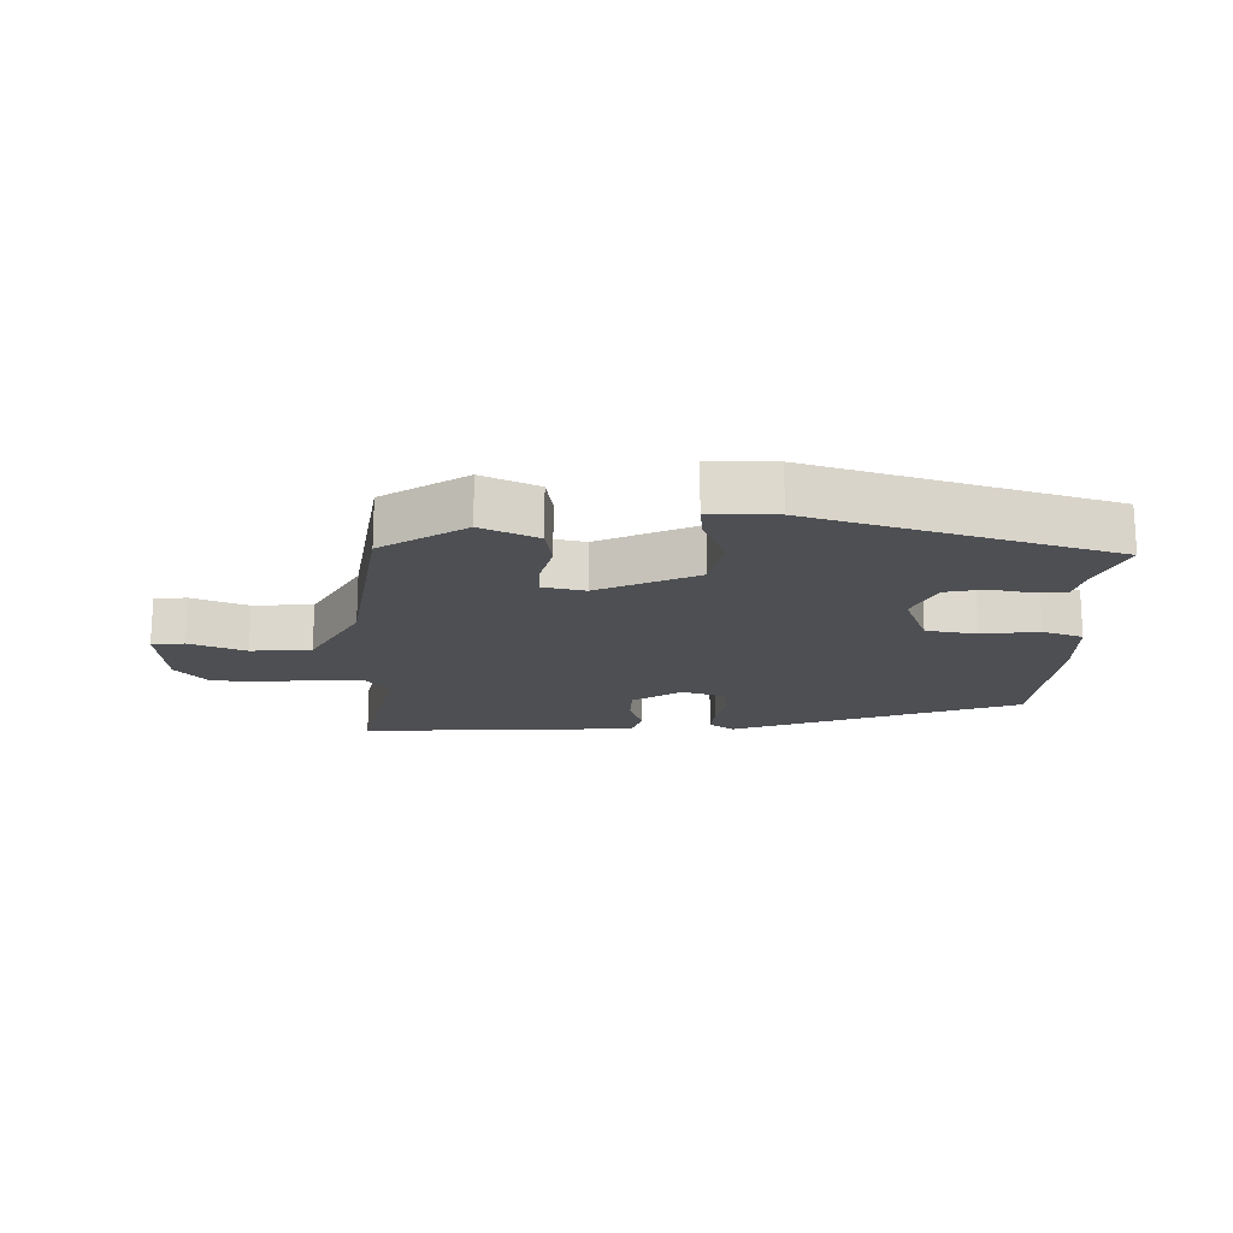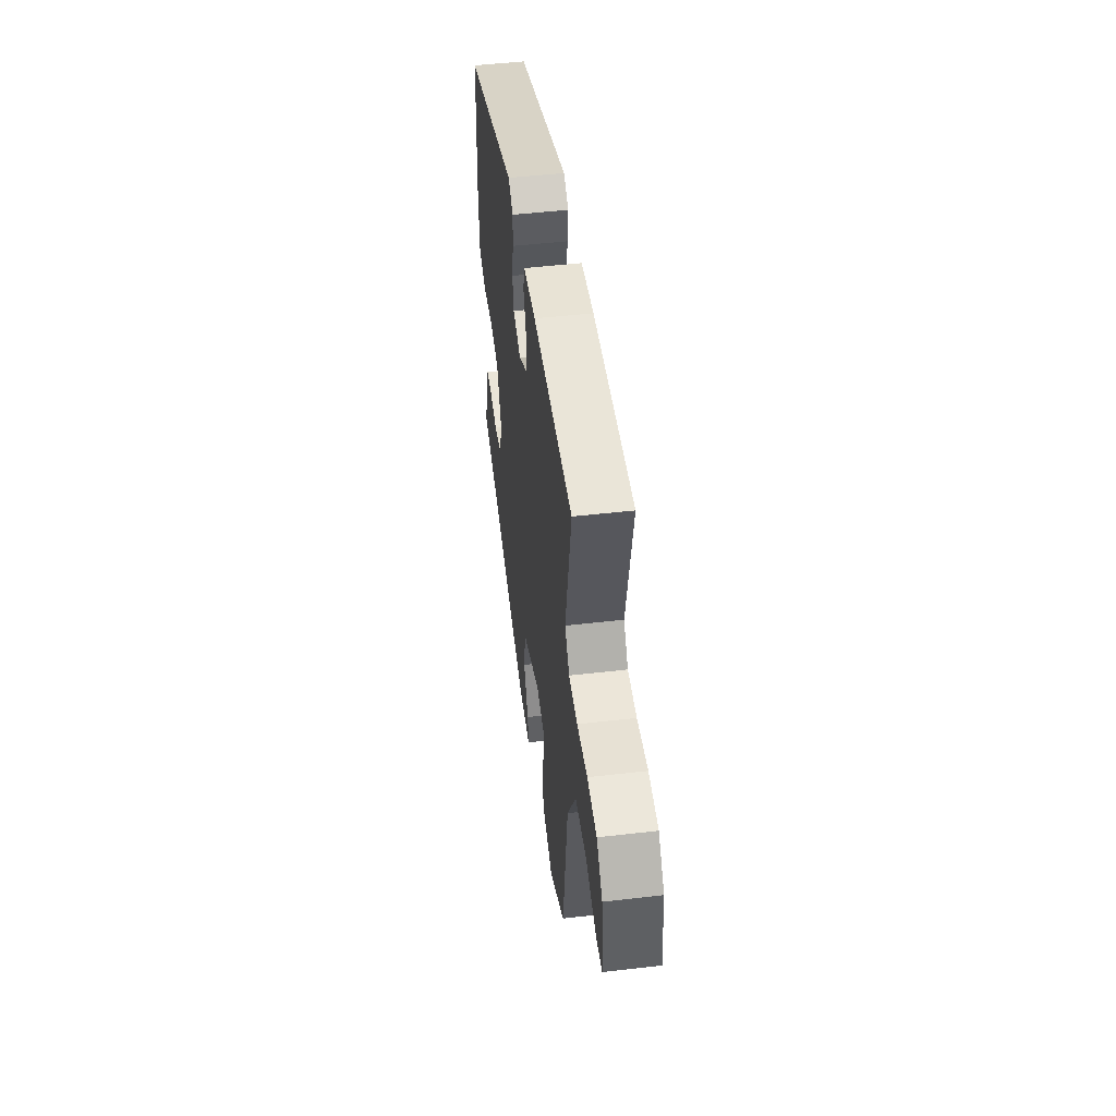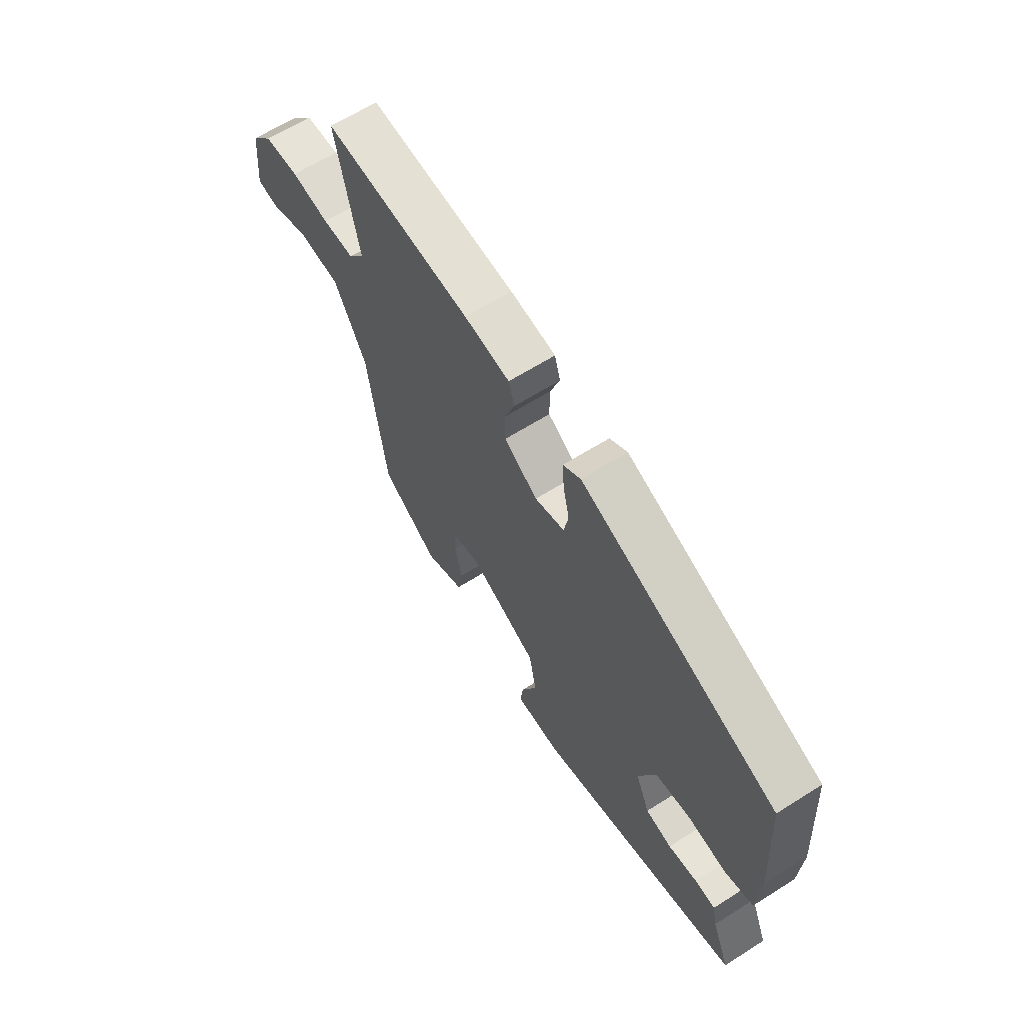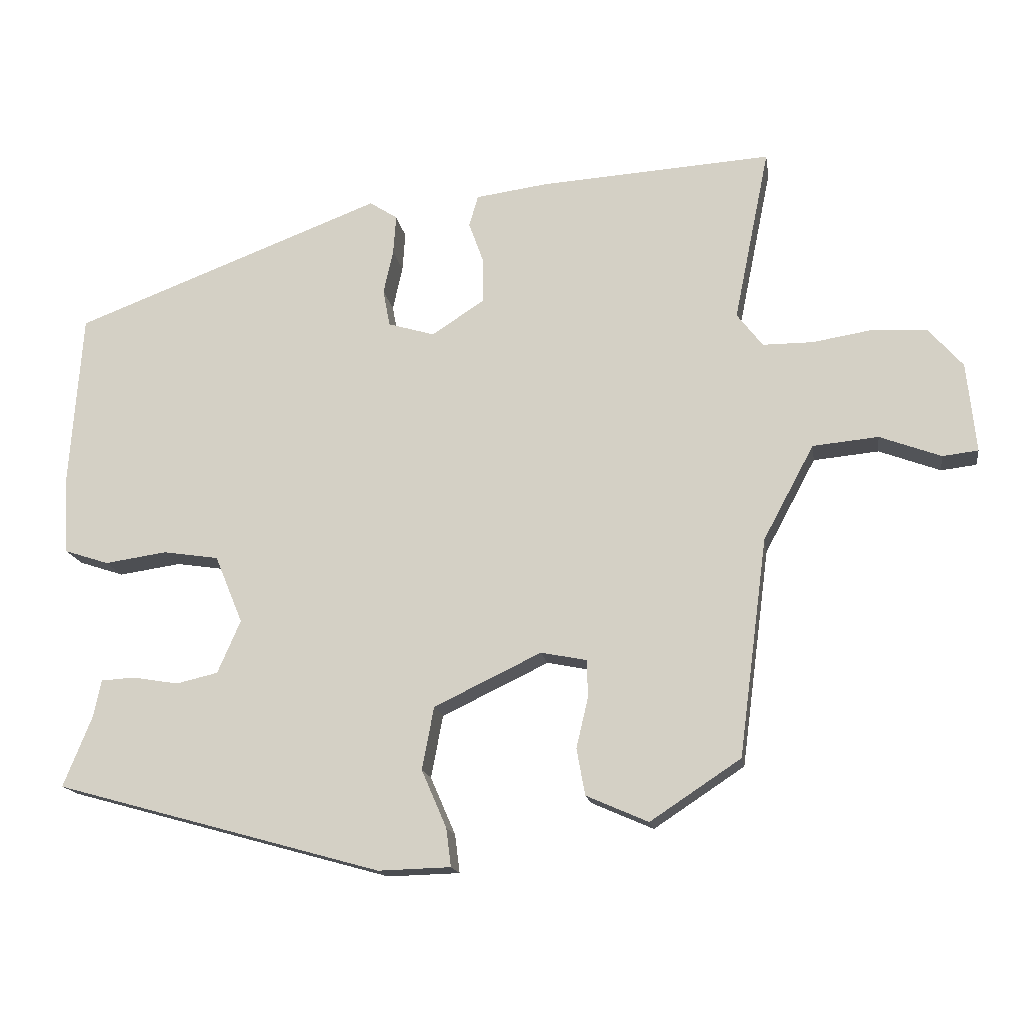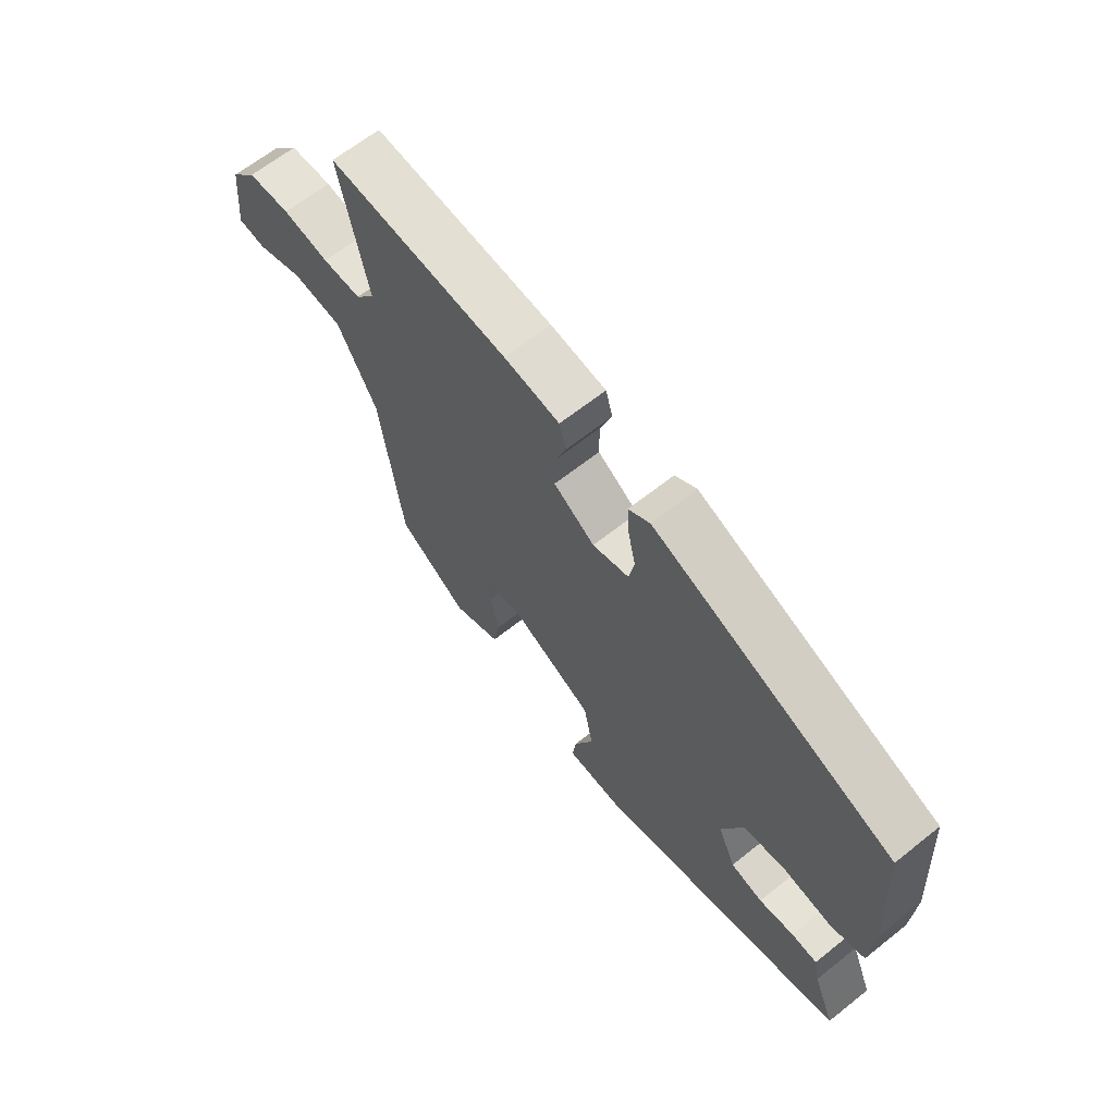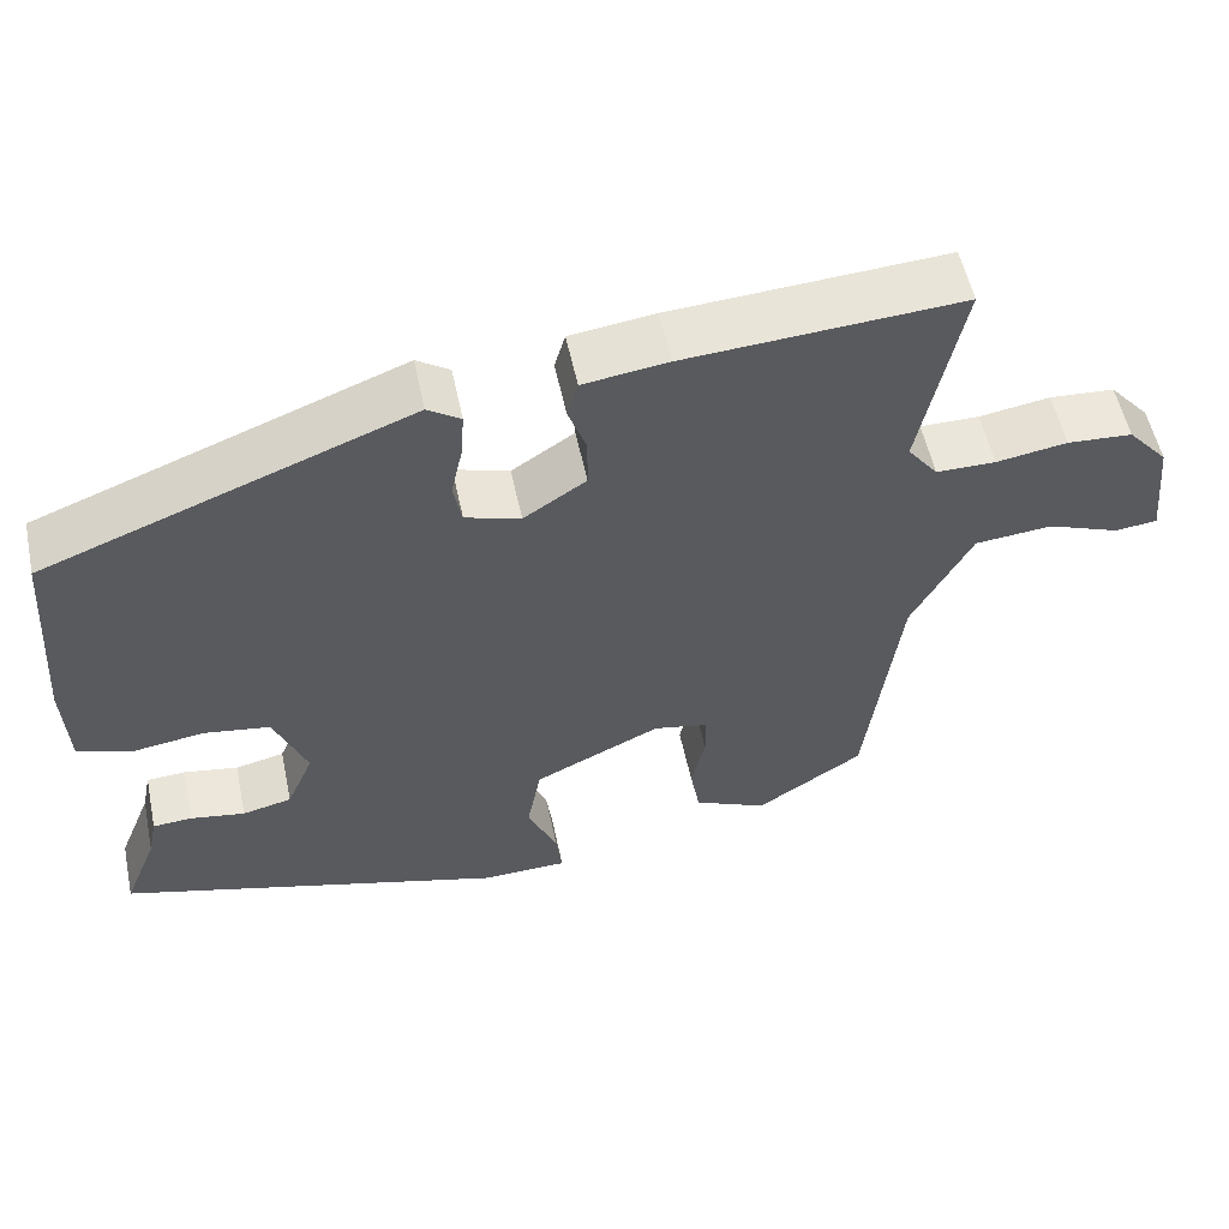
<metadata>
{"format":"obj","ext":"obj","renderer":"f3d","projection":"perspective","resolution":1024,"background":"white","views":[{"elev":-17.8,"azim":177.6,"up":"+Y"},{"elev":49.4,"azim":82.7,"up":"+Z"},{"elev":63.6,"azim":-122.6,"up":"+Z"},{"elev":-15.9,"azim":8.8,"up":"+Z"},{"elev":64.8,"azim":-128.7,"up":"+Z"},{"elev":55.0,"azim":-11.9,"up":"+Z"}]}
</metadata>
<code>
v -0.496 0.07 0.308
v -0.051 0.07 0.478
v -0.011 0.07 0.452
v -0.015 0.07 0.396
v -0.029 0.07 0.332
v -0.019 0.07 0.279
v 0.048 0.07 0.259
v 0.124 0.07 0.309
v 0.124 0.07 0.371
v 0.102 0.07 0.432
v 0.115 0.07 0.477
v 0.218 0.07 0.491
v 0.552 0.07 0.513
v 0.501 0.07 0.263
v 0.538 0.07 0.215
v 0.61 0.07 0.215
v 0.696 0.07 0.229
v 0.775 0.07 0.224
v 0.824 0.07 0.168
v 0.837 0.07 0.039
v 0.786 0.07 0.033
v 0.698 0.07 0.066
v 0.604 0.07 0.057
v 0.531 0.07 -0.079
v 0.49 0.07 -0.392
v 0.36 0.07 -0.478
v 0.271 0.07 -0.439
v 0.259 0.07 -0.372
v 0.276 0.07 -0.3
v 0.275 0.07 -0.246
v 0.209 0.07 -0.233
v 0.055 0.07 -0.307
v 0.038 0.07 -0.397
v 0.074 0.07 -0.48
v 0.081 0.07 -0.535
v -0.023 0.07 -0.538
v -0.493 0.07 -0.408
v -0.452 0.07 -0.306
v -0.441 0.07 -0.253
v -0.393 0.07 -0.25
v -0.327 0.07 -0.261
v -0.267 0.07 -0.247
v -0.234 0.07 -0.171
v -0.274 0.07 -0.074
v -0.354 0.07 -0.062
v -0.443 0.07 -0.075
v -0.507 0.07 -0.054
v -0.513 0.07 0.061
v -0.496 0 0.308
v -0.051 0 0.478
v -0.011 0 0.452
v -0.015 0 0.396
v -0.029 0 0.332
v -0.019 0 0.279
v 0.048 0 0.259
v 0.124 0 0.309
v 0.124 0 0.371
v 0.102 0 0.432
v 0.115 0 0.477
v 0.218 0 0.491
v 0.552 0 0.513
v 0.501 0 0.263
v 0.538 0 0.215
v 0.61 0 0.215
v 0.696 0 0.229
v 0.775 0 0.224
v 0.824 0 0.168
v 0.837 0 0.039
v 0.786 0 0.033
v 0.698 0 0.066
v 0.604 0 0.057
v 0.531 0 -0.079
v 0.49 0 -0.392
v 0.36 0 -0.478
v 0.271 0 -0.439
v 0.259 0 -0.372
v 0.276 0 -0.3
v 0.275 0 -0.246
v 0.209 0 -0.233
v 0.055 0 -0.307
v 0.038 0 -0.397
v 0.074 0 -0.48
v 0.081 0 -0.535
v -0.023 0 -0.538
v -0.493 0 -0.408
v -0.452 0 -0.306
v -0.441 0 -0.253
v -0.393 0 -0.25
v -0.327 0 -0.261
v -0.267 0 -0.247
v -0.234 0 -0.171
v -0.274 0 -0.074
v -0.354 0 -0.062
v -0.443 0 -0.075
v -0.507 0 -0.054
v -0.513 0 0.061
f 45 46 47 48
f 44 45 48 1
f 38 39 40 41
f 38 41 42
f 37 38 42
f 36 37 42
f 33 34 35 36
f 32 33 36 42
f 31 32 42 43
f 26 27 28 29
f 24 25 26 29
f 23 24 29 30
f 19 20 21 22
f 19 22 23
f 16 17 18 19
f 15 16 19 23
f 14 15 23 30
f 9 10 11 12
f 8 9 12 13
f 7 8 13 14
f 2 3 4 5
f 44 1 2 5
f 44 5 6
f 31 43 44 6
f 7 14 30 31
f 6 7 31
f 96 95 94 93
f 49 96 93 92
f 89 88 87 86
f 90 89 86
f 90 86 85
f 90 85 84
f 84 83 82 81
f 90 84 81 80
f 91 90 80 79
f 77 76 75 74
f 77 74 73 72
f 78 77 72 71
f 70 69 68 67
f 71 70 67
f 67 66 65 64
f 71 67 64 63
f 78 71 63 62
f 60 59 58 57
f 61 60 57 56
f 62 61 56 55
f 53 52 51 50
f 53 50 49 92
f 54 53 92
f 54 92 91 79
f 79 78 62 55
f 79 55 54
f 1 49 50 2
f 2 50 51 3
f 3 51 52 4
f 4 52 53 5
f 5 53 54 6
f 6 54 55 7
f 7 55 56 8
f 8 56 57 9
f 9 57 58 10
f 10 58 59 11
f 11 59 60 12
f 12 60 61 13
f 13 61 62 14
f 14 62 63 15
f 15 63 64 16
f 16 64 65 17
f 17 65 66 18
f 18 66 67 19
f 19 67 68 20
f 20 68 69 21
f 21 69 70 22
f 22 70 71 23
f 23 71 72 24
f 24 72 73 25
f 25 73 74 26
f 26 74 75 27
f 27 75 76 28
f 28 76 77 29
f 29 77 78 30
f 30 78 79 31
f 31 79 80 32
f 32 80 81 33
f 33 81 82 34
f 34 82 83 35
f 35 83 84 36
f 36 84 85 37
f 37 85 86 38
f 38 86 87 39
f 39 87 88 40
f 40 88 89 41
f 41 89 90 42
f 42 90 91 43
f 43 91 92 44
f 44 92 93 45
f 45 93 94 46
f 46 94 95 47
f 47 95 96 48
f 48 96 49 1

</code>
